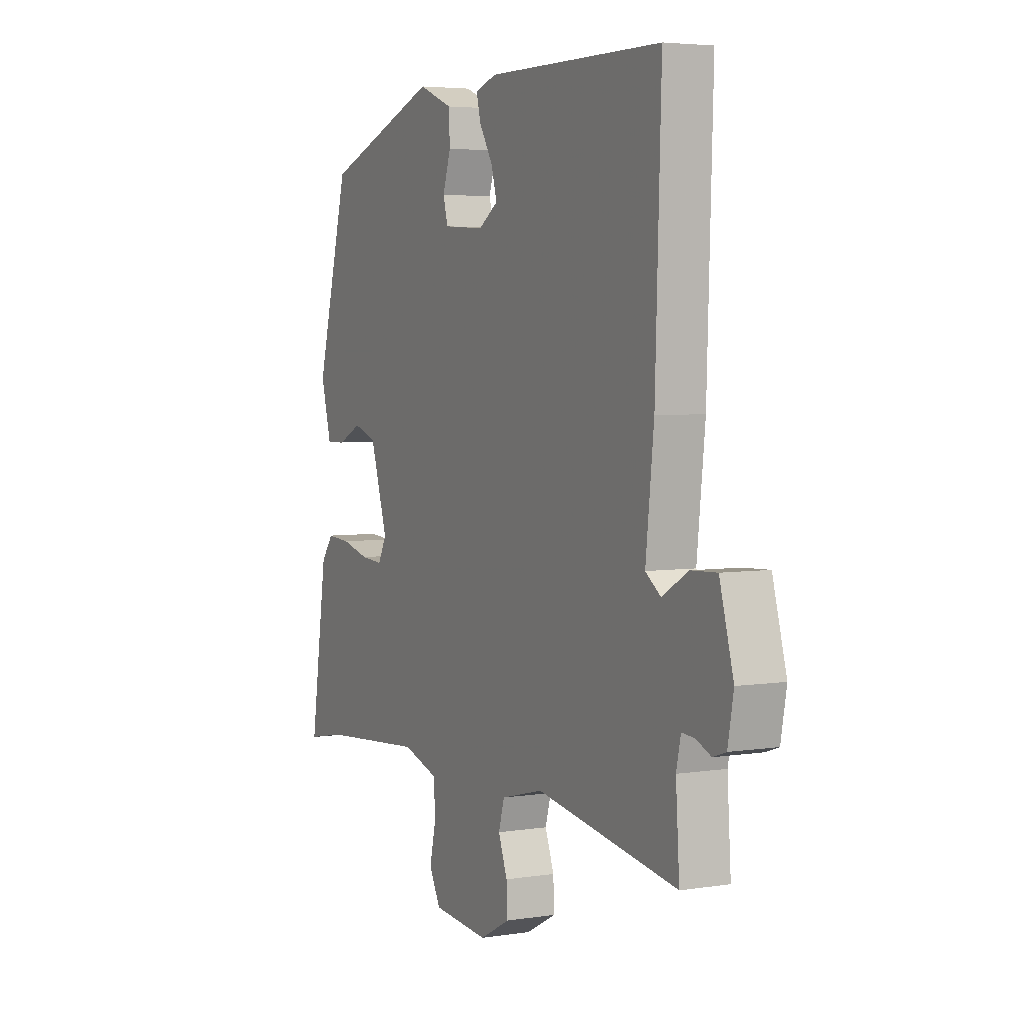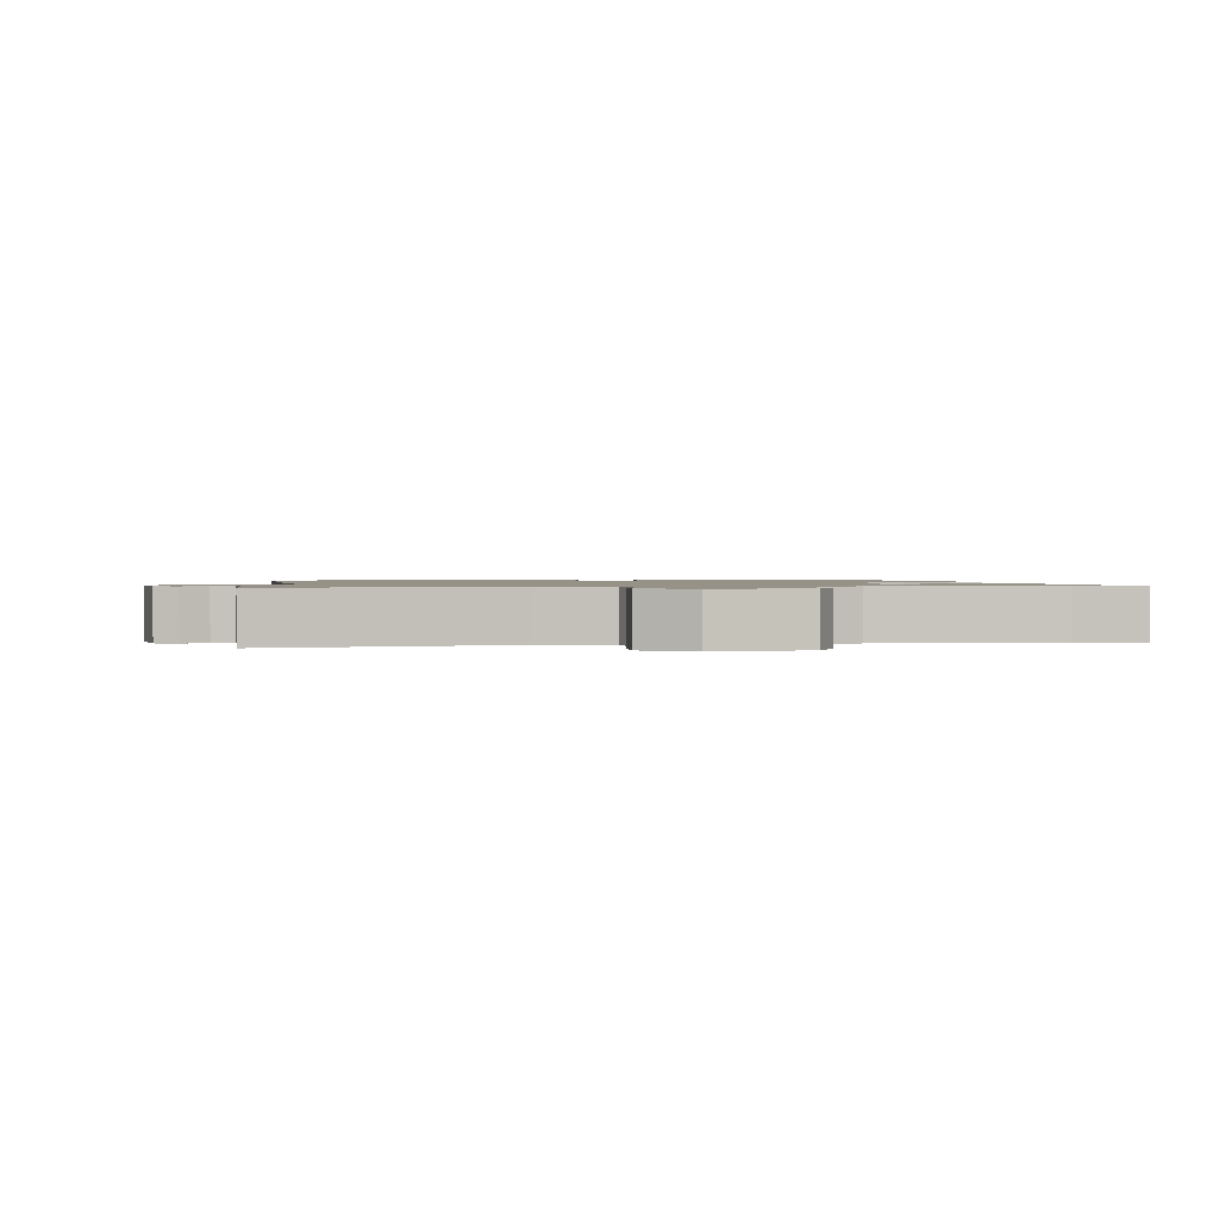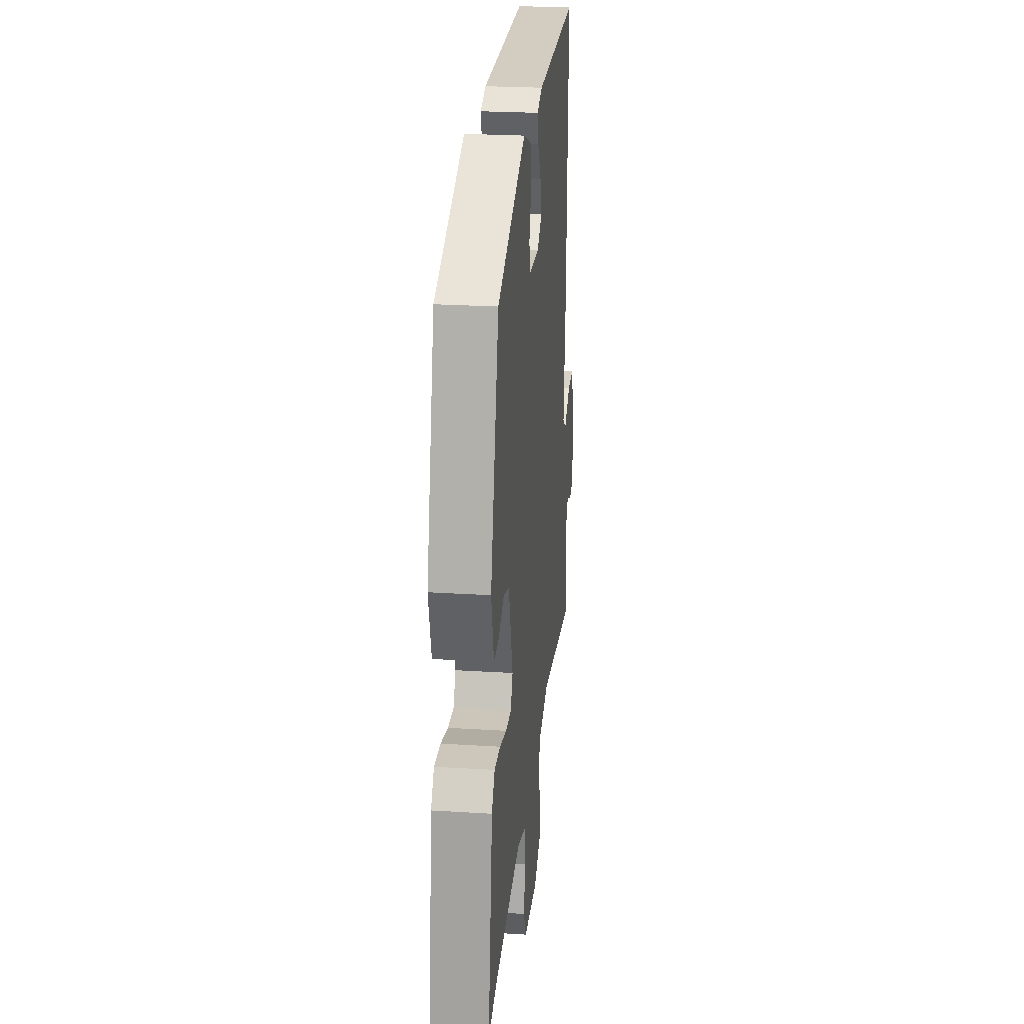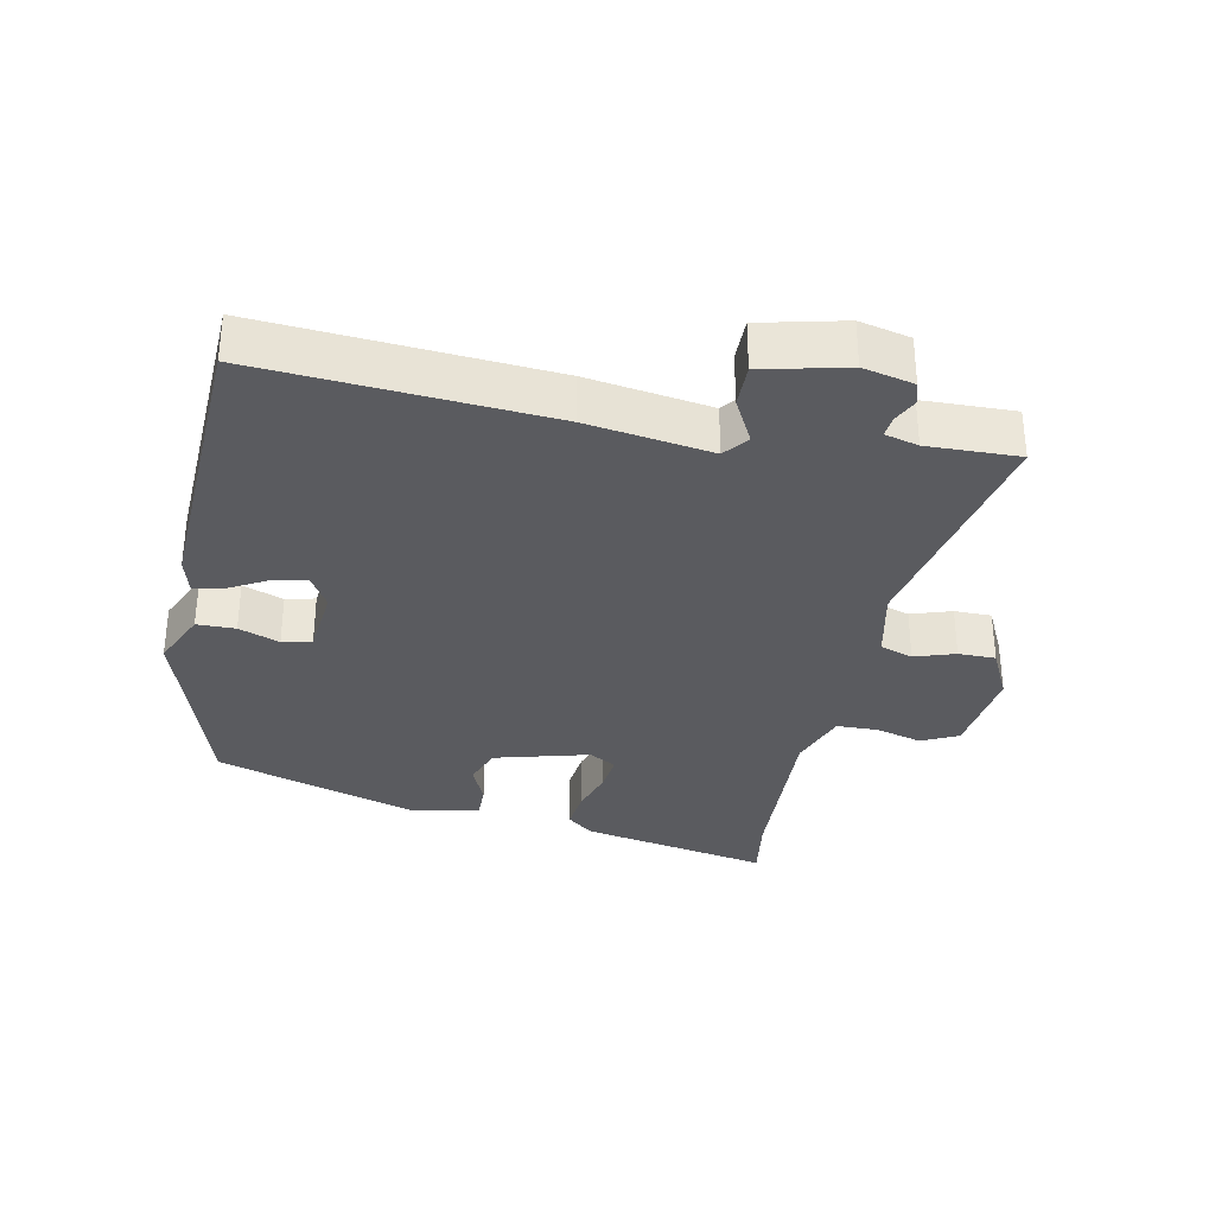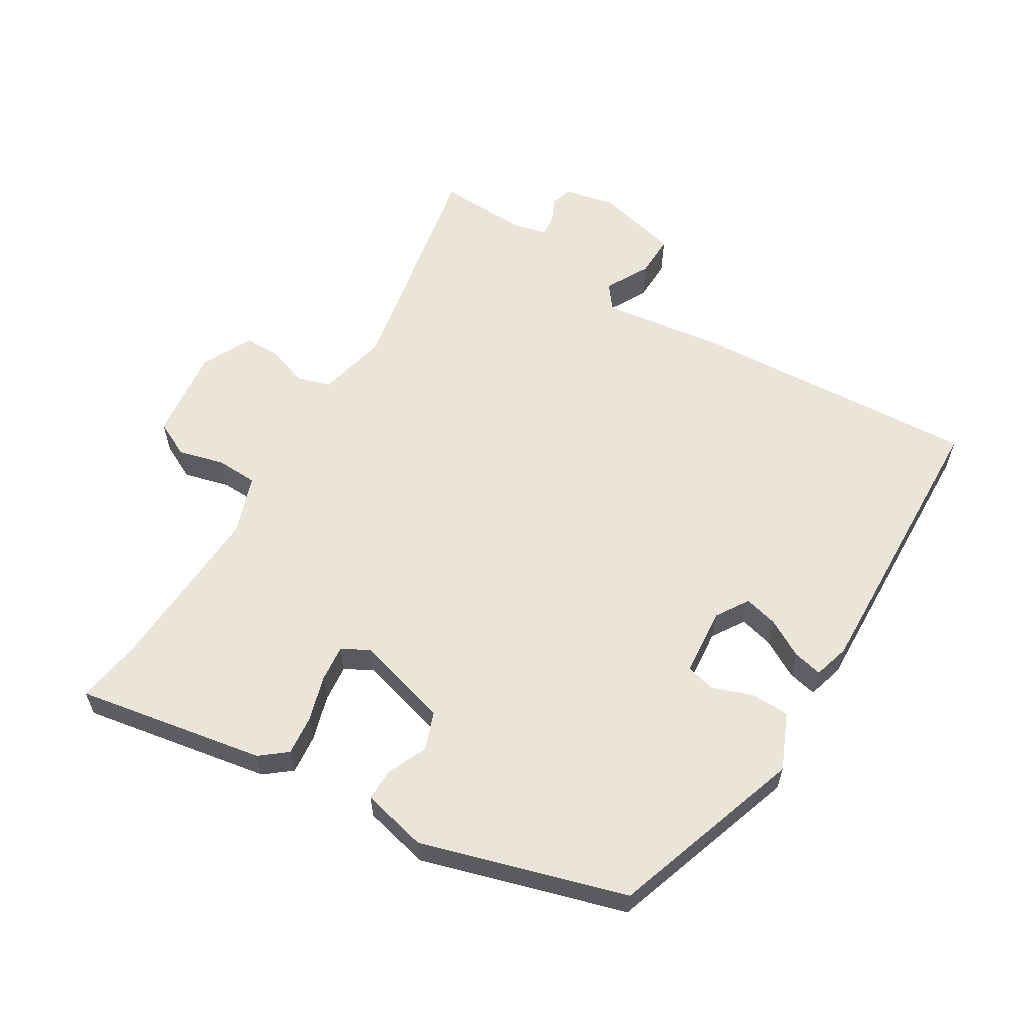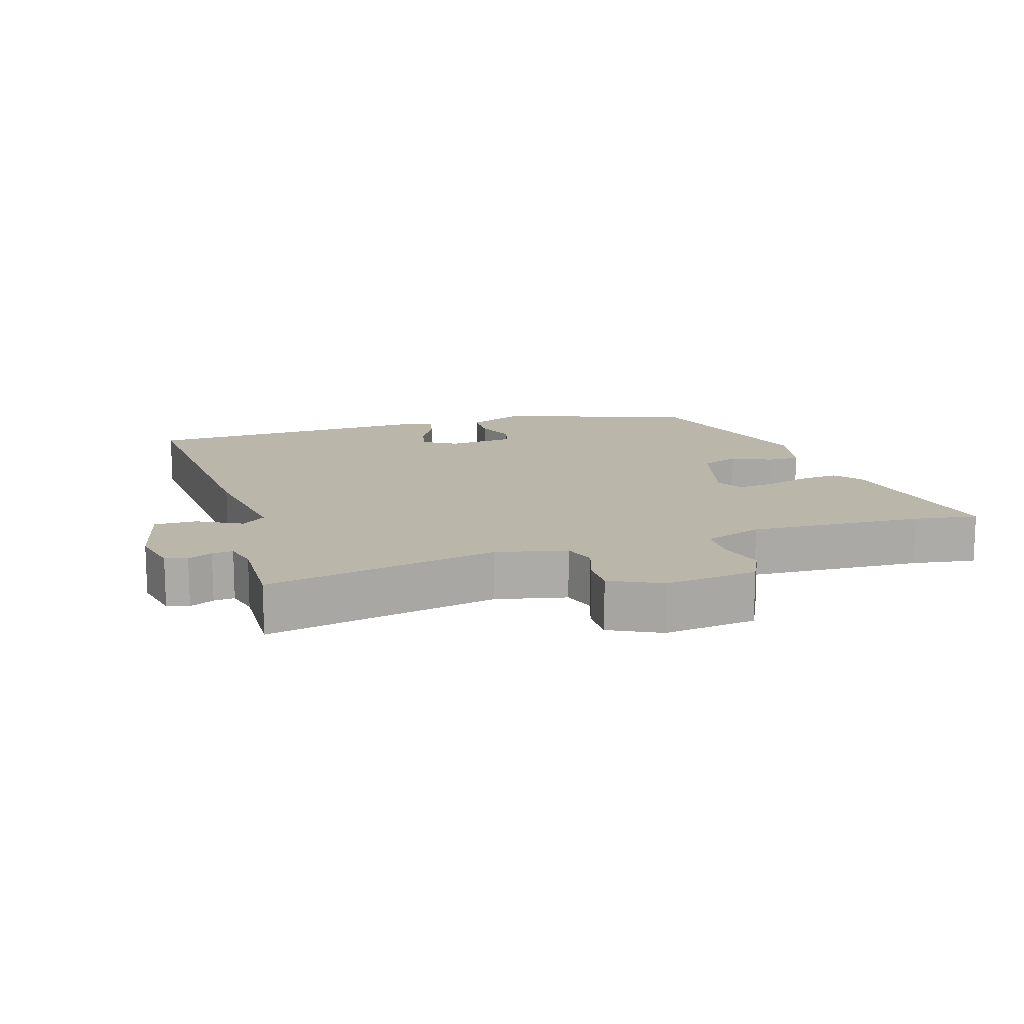
<metadata>
{"format":"obj","ext":"obj","renderer":"f3d","projection":"perspective","resolution":1024,"background":"white","views":[{"elev":4.4,"azim":63.1,"up":"+Z"},{"elev":1.2,"azim":171.5,"up":"+Y"},{"elev":25.1,"azim":-84.2,"up":"+Z"},{"elev":-33.2,"azim":76.3,"up":"+Y"},{"elev":59.5,"azim":-60.4,"up":"+Y"},{"elev":14.0,"azim":160.7,"up":"+Y"}]}
</metadata>
<code>
v 0.492 0.07 0.451
v 0.478 0.07 0.024
v 0.458 0.07 -0.16
v 0.495 0.07 -0.187
v 0.559 0.07 -0.15
v 0.622 0.07 -0.147
v 0.656 0.07 -0.27
v 0.642 0.07 -0.346
v 0.61 0.07 -0.357
v 0.573 0.07 -0.341
v 0.542 0.07 -0.339
v 0.531 0.07 -0.389
v 0.54 0.07 -0.524
v 0.192 0.07 -0.467
v 0.088 0.07 -0.494
v 0.074 0.07 -0.543
v 0.096 0.07 -0.602
v 0.098 0.07 -0.657
v 0.024 0.07 -0.697
v -0.114 0.07 -0.685
v -0.142 0.07 -0.632
v -0.126 0.07 -0.563
v -0.13 0.07 -0.502
v -0.218 0.07 -0.474
v -0.476 0.07 -0.495
v -0.57 0.07 -0.513
v -0.528 0.07 -0.232
v -0.498 0.07 -0.192
v -0.439 0.07 -0.196
v -0.371 0.07 -0.214
v -0.316 0.07 -0.218
v -0.295 0.07 -0.177
v -0.338 0.07 -0.039
v -0.395 0.07 -0.02
v -0.453 0.07 -0.048
v -0.501 0.07 -0.05
v -0.527 0.07 0.047
v -0.446 0.07 0.352
v -0.161 0.07 0.457
v -0.077 0.07 0.423
v -0.074 0.07 0.366
v -0.094 0.07 0.305
v -0.082 0.07 0.262
v 0.019 0.07 0.256
v 0.067 0.07 0.288
v 0.053 0.07 0.338
v 0.02 0.07 0.393
v 0.009 0.07 0.436
v 0.062 0.07 0.453
v 0.492 0 0.451
v 0.478 0 0.024
v 0.458 0 -0.16
v 0.495 0 -0.187
v 0.559 0 -0.15
v 0.622 0 -0.147
v 0.656 0 -0.27
v 0.642 0 -0.346
v 0.61 0 -0.357
v 0.573 0 -0.341
v 0.542 0 -0.339
v 0.531 0 -0.389
v 0.54 0 -0.524
v 0.192 0 -0.467
v 0.088 0 -0.494
v 0.074 0 -0.543
v 0.096 0 -0.602
v 0.098 0 -0.657
v 0.024 0 -0.697
v -0.114 0 -0.685
v -0.142 0 -0.632
v -0.126 0 -0.563
v -0.13 0 -0.502
v -0.218 0 -0.474
v -0.476 0 -0.495
v -0.57 0 -0.513
v -0.528 0 -0.232
v -0.498 0 -0.192
v -0.439 0 -0.196
v -0.371 0 -0.214
v -0.316 0 -0.218
v -0.295 0 -0.177
v -0.338 0 -0.039
v -0.395 0 -0.02
v -0.453 0 -0.048
v -0.501 0 -0.05
v -0.527 0 0.047
v -0.446 0 0.352
v -0.161 0 0.457
v -0.077 0 0.423
v -0.074 0 0.366
v -0.094 0 0.305
v -0.082 0 0.262
v 0.019 0 0.256
v 0.067 0 0.288
v 0.053 0 0.338
v 0.02 0 0.393
v 0.009 0 0.436
v 0.062 0 0.453
f 1 2 3
f 49 1 3
f 48 49 3
f 47 48 3
f 46 47 3
f 45 46 3
f 44 45 3
f 43 44 3
f 40 41 42
f 39 40 42
f 38 39 42
f 37 38 42
f 36 37 42
f 35 36 42
f 34 35 42
f 33 34 42 43
f 32 33 43 3
f 28 29 30
f 27 28 30
f 26 27 30
f 25 26 30
f 24 25 30 31
f 32 3 4
f 31 32 4
f 24 31 4
f 23 24 4
f 20 21 22
f 19 20 22
f 18 19 22
f 17 18 22
f 16 17 22
f 15 16 22 23
f 12 13 14
f 11 12 14
f 15 23 4
f 14 15 4
f 11 14 4
f 8 9 10
f 7 8 10
f 7 10 11
f 6 7 11
f 5 6 11
f 4 5 11
f 52 51 50
f 52 50 98
f 52 98 97
f 52 97 96
f 52 96 95
f 52 95 94
f 52 94 93
f 52 93 92
f 91 90 89
f 91 89 88
f 91 88 87
f 91 87 86
f 91 86 85
f 91 85 84
f 91 84 83
f 92 91 83 82
f 52 92 82 81
f 79 78 77
f 79 77 76
f 79 76 75
f 79 75 74
f 80 79 74 73
f 53 52 81
f 53 81 80
f 53 80 73
f 53 73 72
f 71 70 69
f 71 69 68
f 71 68 67
f 71 67 66
f 71 66 65
f 72 71 65 64
f 63 62 61
f 63 61 60
f 53 72 64
f 53 64 63
f 53 63 60
f 59 58 57
f 59 57 56
f 60 59 56
f 60 56 55
f 60 55 54
f 60 54 53
f 1 50 51 2
f 2 51 52 3
f 3 52 53 4
f 4 53 54 5
f 5 54 55 6
f 6 55 56 7
f 7 56 57 8
f 8 57 58 9
f 9 58 59 10
f 10 59 60 11
f 11 60 61 12
f 12 61 62 13
f 13 62 63 14
f 14 63 64 15
f 15 64 65 16
f 16 65 66 17
f 17 66 67 18
f 18 67 68 19
f 19 68 69 20
f 20 69 70 21
f 21 70 71 22
f 22 71 72 23
f 23 72 73 24
f 24 73 74 25
f 25 74 75 26
f 26 75 76 27
f 27 76 77 28
f 28 77 78 29
f 29 78 79 30
f 30 79 80 31
f 31 80 81 32
f 32 81 82 33
f 33 82 83 34
f 34 83 84 35
f 35 84 85 36
f 36 85 86 37
f 37 86 87 38
f 38 87 88 39
f 39 88 89 40
f 40 89 90 41
f 41 90 91 42
f 42 91 92 43
f 43 92 93 44
f 44 93 94 45
f 45 94 95 46
f 46 95 96 47
f 47 96 97 48
f 48 97 98 49
f 49 98 50 1

</code>
